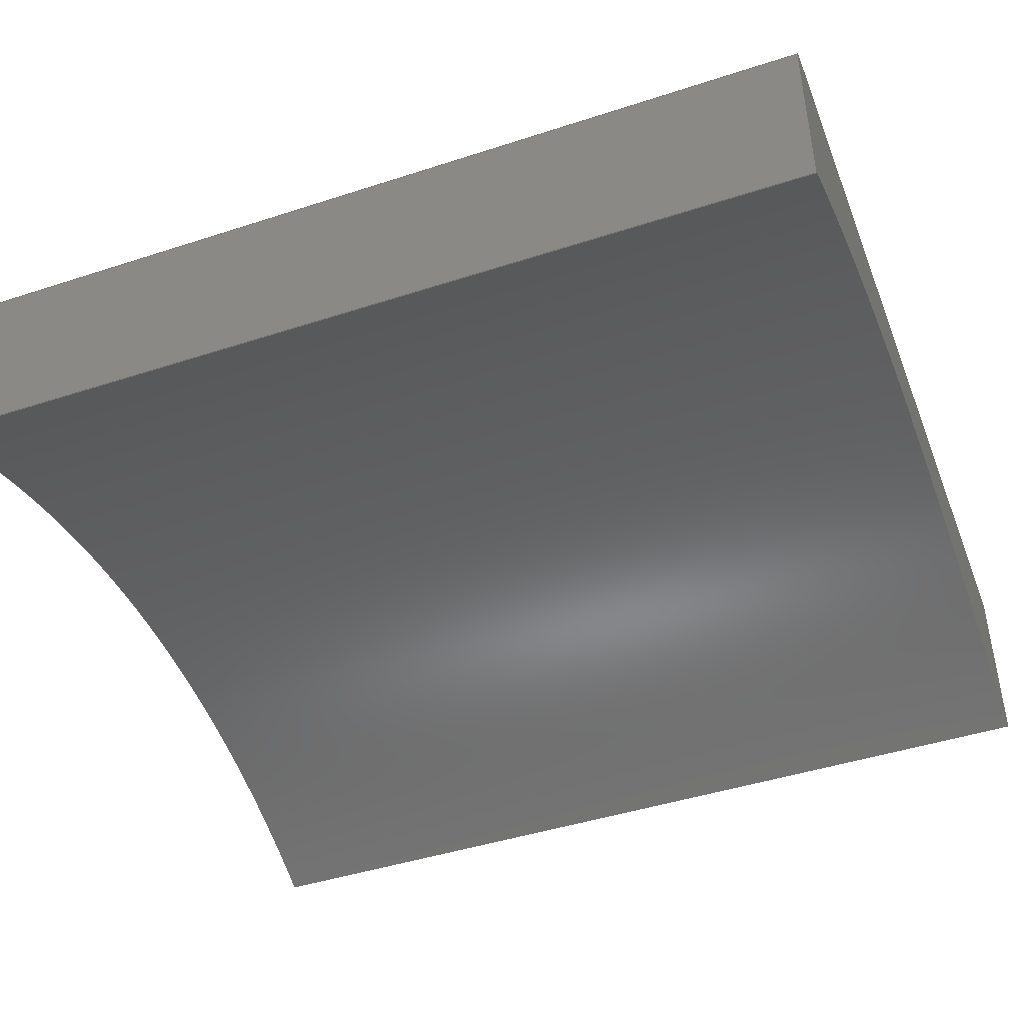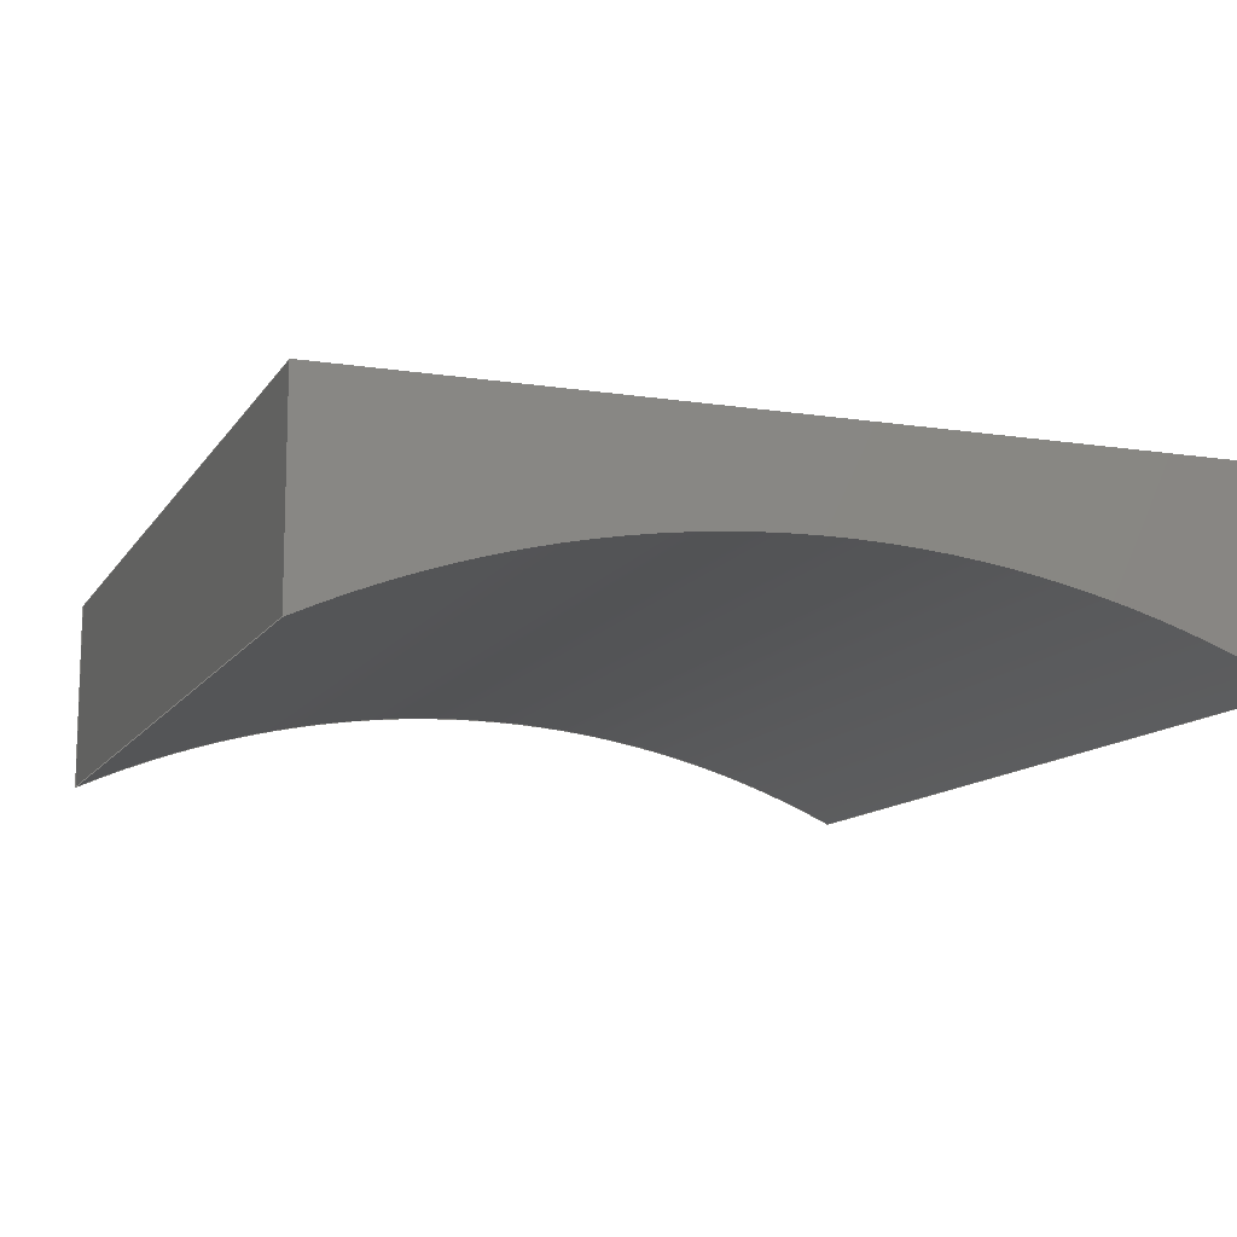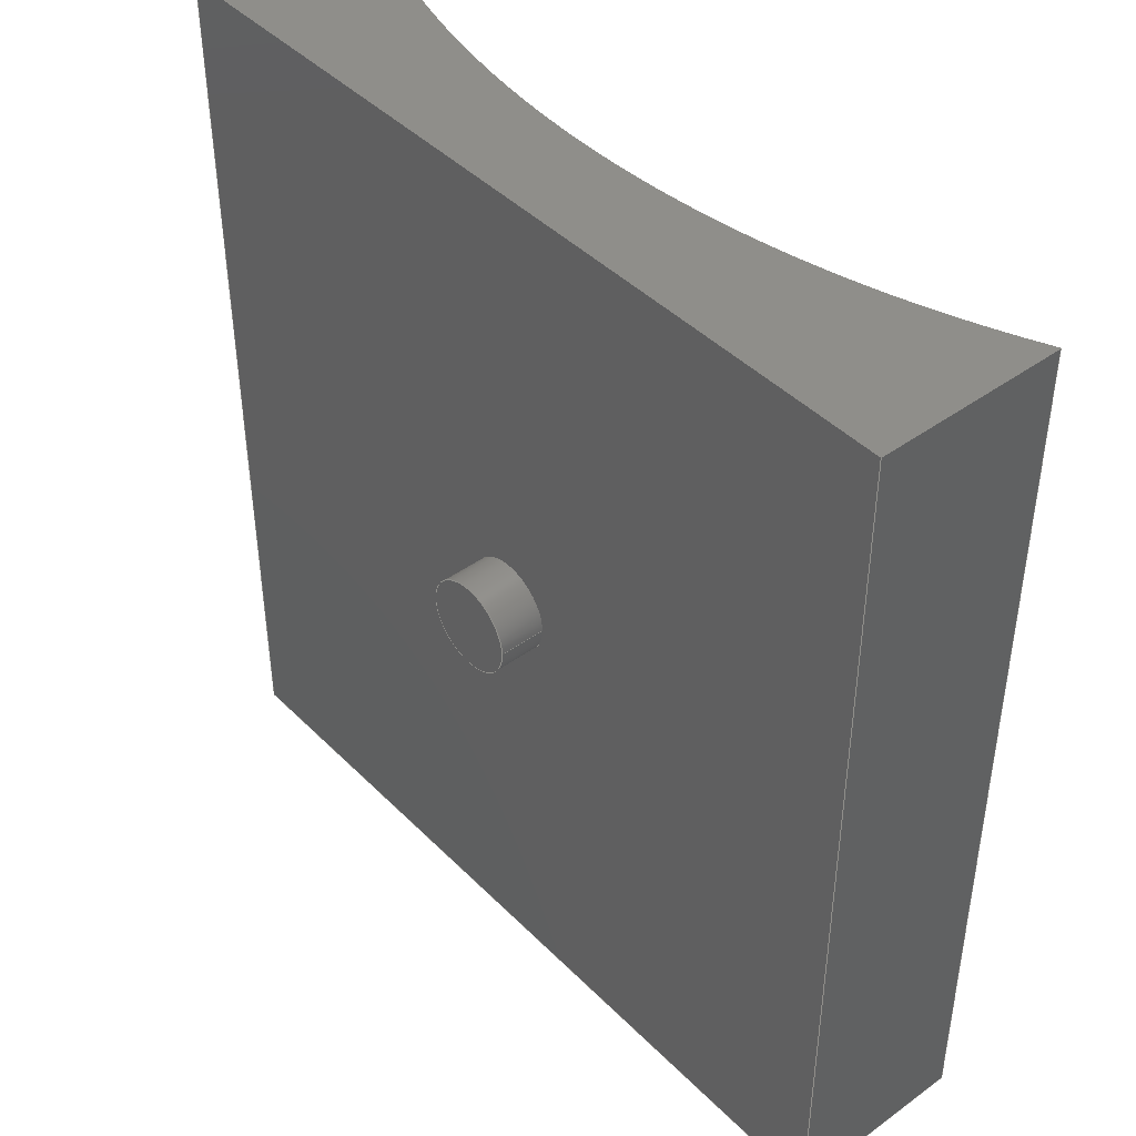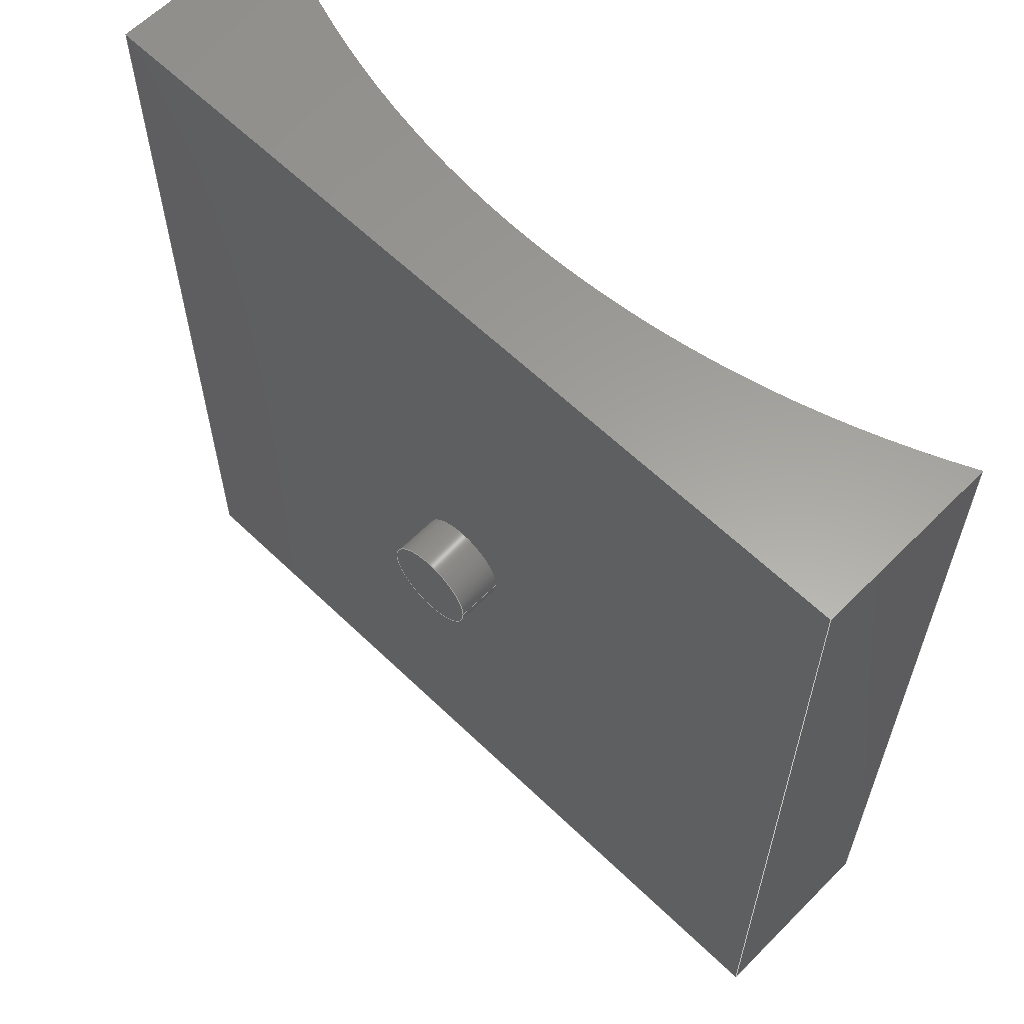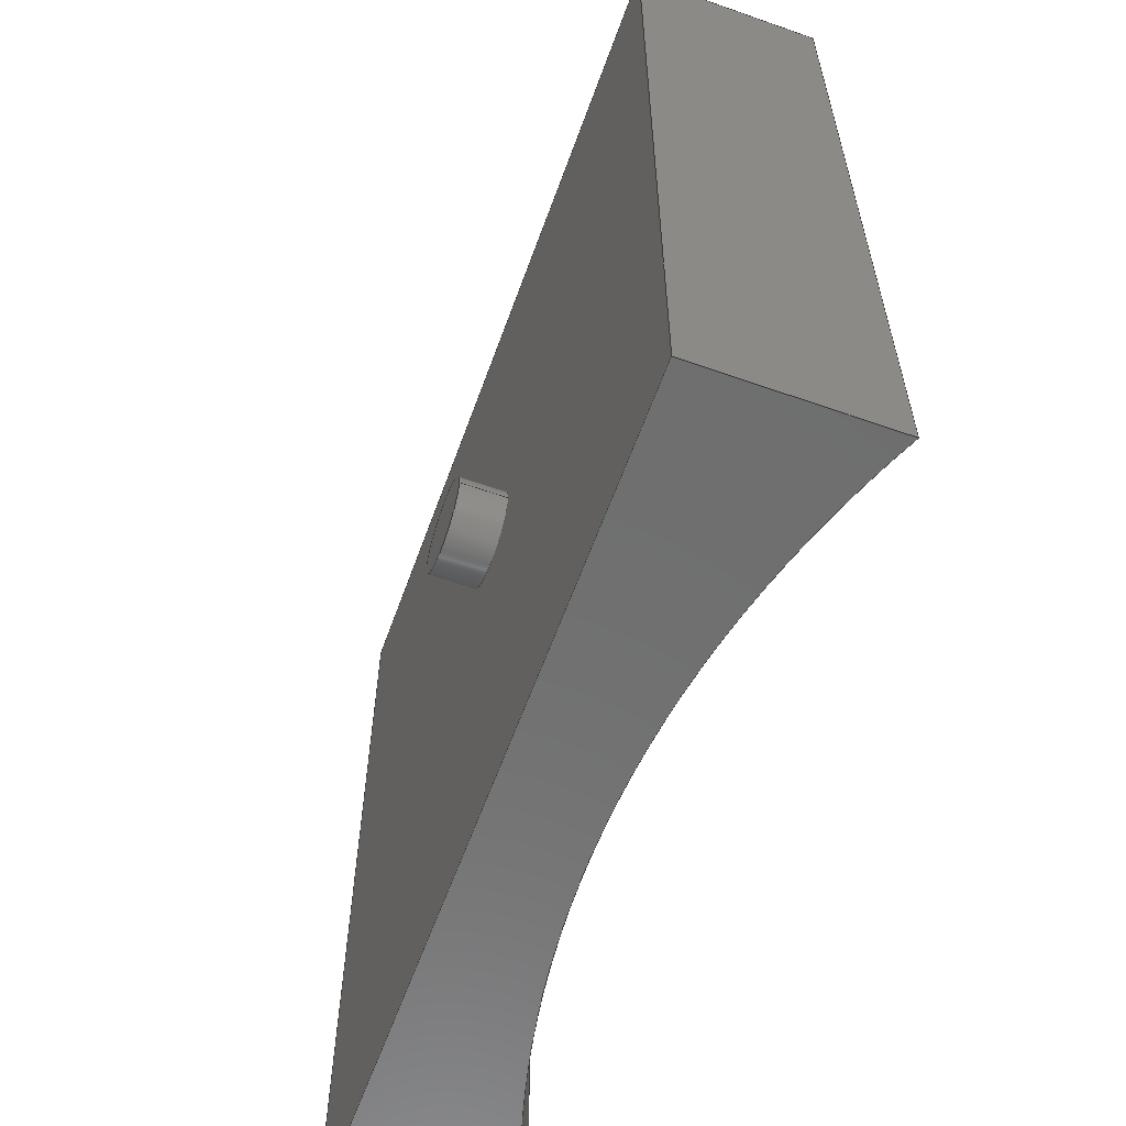
<metadata>
{"format":"step","ext":"step","renderer":"f3d","projection":"perspective","resolution":1024,"background":"white","views":[{"elev":-44.5,"azim":-69.2,"up":"+Y"},{"elev":-11.8,"azim":-20.5,"up":"+Y"},{"elev":43.4,"azim":-130.6,"up":"+Z"},{"elev":61.2,"azim":-135.5,"up":"+Z"},{"elev":-60.7,"azim":-109.8,"up":"+Z"}]}
</metadata>
<code>
ISO-10303-21;
DATA;
#1=MECHANICAL_DESIGN_GEOMETRIC_PRESENTATION_REPRESENTATION('',(#4),#221);
#2=SHAPE_REPRESENTATION_RELATIONSHIP('SRR','None',#228,#3);
#3=ADVANCED_BREP_SHAPE_REPRESENTATION('',(#5),#220);
#4=STYLED_ITEM('',(#238),#5);
#5=MANIFOLD_SOLID_BREP('Body1',#121);
#6=FACE_BOUND('',#29,.T.);
#7=PLANE('',#138);
#8=PLANE('',#142);
#9=PLANE('',#143);
#10=PLANE('',#144);
#11=PLANE('',#145);
#12=PLANE('',#146);
#13=FACE_OUTER_BOUND('',#21,.T.);
#14=FACE_OUTER_BOUND('',#22,.T.);
#15=FACE_OUTER_BOUND('',#23,.T.);
#16=FACE_OUTER_BOUND('',#24,.T.);
#17=FACE_OUTER_BOUND('',#25,.T.);
#18=FACE_OUTER_BOUND('',#26,.T.);
#19=FACE_OUTER_BOUND('',#27,.T.);
#20=FACE_OUTER_BOUND('',#28,.T.);
#21=EDGE_LOOP('',(#81,#82,#83,#84));
#22=EDGE_LOOP('',(#85));
#23=EDGE_LOOP('',(#86,#87,#88,#89));
#24=EDGE_LOOP('',(#90,#91,#92,#93));
#25=EDGE_LOOP('',(#94,#95,#96,#97));
#26=EDGE_LOOP('',(#98,#99,#100,#101));
#27=EDGE_LOOP('',(#102,#103,#104,#105));
#28=EDGE_LOOP('',(#106,#107,#108,#109));
#29=EDGE_LOOP('',(#110));
#30=LINE('',#189,#41);
#31=LINE('',#197,#42);
#32=LINE('',#200,#43);
#33=LINE('',#203,#44);
#34=LINE('',#205,#45);
#35=LINE('',#206,#46);
#36=LINE('',#209,#47);
#37=LINE('',#211,#48);
#38=LINE('',#212,#49);
#39=LINE('',#214,#50);
#40=LINE('',#216,#51);
#41=VECTOR('',#153,2.5);
#42=VECTOR('',#162,1);
#43=VECTOR('',#165,1);
#44=VECTOR('',#168,1);
#45=VECTOR('',#169,1);
#46=VECTOR('',#170,1);
#47=VECTOR('',#173,1);
#48=VECTOR('',#174,1);
#49=VECTOR('',#175,1);
#50=VECTOR('',#178,1);
#51=VECTOR('',#181,1);
#52=CIRCLE('',#136,2.5);
#53=CIRCLE('',#137,2.5);
#54=CIRCLE('',#140,52.41);
#55=CIRCLE('',#141,52.41);
#56=VERTEX_POINT('',#186);
#57=VERTEX_POINT('',#188);
#58=VERTEX_POINT('',#193);
#59=VERTEX_POINT('',#194);
#60=VERTEX_POINT('',#196);
#61=VERTEX_POINT('',#198);
#62=VERTEX_POINT('',#202);
#63=VERTEX_POINT('',#204);
#64=VERTEX_POINT('',#208);
#65=VERTEX_POINT('',#210);
#66=EDGE_CURVE('',#56,#56,#52,.T.);
#67=EDGE_CURVE('',#56,#57,#30,.T.);
#68=EDGE_CURVE('',#57,#57,#53,.T.);
#69=EDGE_CURVE('',#58,#59,#54,.T.);
#70=EDGE_CURVE('',#60,#58,#31,.T.);
#71=EDGE_CURVE('',#61,#60,#55,.T.);
#72=EDGE_CURVE('',#59,#61,#32,.T.);
#73=EDGE_CURVE('',#59,#62,#33,.T.);
#74=EDGE_CURVE('',#63,#62,#34,.T.);
#75=EDGE_CURVE('',#58,#63,#35,.T.);
#76=EDGE_CURVE('',#60,#64,#36,.T.);
#77=EDGE_CURVE('',#65,#64,#37,.T.);
#78=EDGE_CURVE('',#61,#65,#38,.T.);
#79=EDGE_CURVE('',#62,#65,#39,.T.);
#80=EDGE_CURVE('',#64,#63,#40,.T.);
#81=ORIENTED_EDGE('',*,*,#66,.F.);
#82=ORIENTED_EDGE('',*,*,#67,.T.);
#83=ORIENTED_EDGE('',*,*,#68,.F.);
#84=ORIENTED_EDGE('',*,*,#67,.F.);
#85=ORIENTED_EDGE('',*,*,#66,.T.);
#86=ORIENTED_EDGE('',*,*,#69,.F.);
#87=ORIENTED_EDGE('',*,*,#70,.F.);
#88=ORIENTED_EDGE('',*,*,#71,.F.);
#89=ORIENTED_EDGE('',*,*,#72,.F.);
#90=ORIENTED_EDGE('',*,*,#69,.T.);
#91=ORIENTED_EDGE('',*,*,#73,.T.);
#92=ORIENTED_EDGE('',*,*,#74,.F.);
#93=ORIENTED_EDGE('',*,*,#75,.F.);
#94=ORIENTED_EDGE('',*,*,#71,.T.);
#95=ORIENTED_EDGE('',*,*,#76,.T.);
#96=ORIENTED_EDGE('',*,*,#77,.F.);
#97=ORIENTED_EDGE('',*,*,#78,.F.);
#98=ORIENTED_EDGE('',*,*,#72,.T.);
#99=ORIENTED_EDGE('',*,*,#78,.T.);
#100=ORIENTED_EDGE('',*,*,#79,.F.);
#101=ORIENTED_EDGE('',*,*,#73,.F.);
#102=ORIENTED_EDGE('',*,*,#70,.T.);
#103=ORIENTED_EDGE('',*,*,#75,.T.);
#104=ORIENTED_EDGE('',*,*,#80,.F.);
#105=ORIENTED_EDGE('',*,*,#76,.F.);
#106=ORIENTED_EDGE('',*,*,#80,.T.);
#107=ORIENTED_EDGE('',*,*,#74,.T.);
#108=ORIENTED_EDGE('',*,*,#79,.T.);
#109=ORIENTED_EDGE('',*,*,#77,.T.);
#110=ORIENTED_EDGE('',*,*,#68,.T.);
#111=CYLINDRICAL_SURFACE('',#135,2.5);
#112=CYLINDRICAL_SURFACE('',#139,52.41);
#113=ADVANCED_FACE('',(#13),#111,.T.);
#114=ADVANCED_FACE('',(#14),#7,.T.);
#115=ADVANCED_FACE('',(#15),#112,.F.);
#116=ADVANCED_FACE('',(#16),#8,.T.);
#117=ADVANCED_FACE('',(#17),#9,.T.);
#118=ADVANCED_FACE('',(#18),#10,.T.);
#119=ADVANCED_FACE('',(#19),#11,.T.);
#120=ADVANCED_FACE('',(#20,#6),#12,.T.);
#121=CLOSED_SHELL('',(#113,#114,#115,#116,#117,#118,#119,#120));
#122=DERIVED_UNIT_ELEMENT(#124,1);
#123=DERIVED_UNIT_ELEMENT(#223,3);
#124=(
MASS_UNIT()
NAMED_UNIT(*)
SI_UNIT(.KILO.,.GRAM.)
);
#125=DERIVED_UNIT((#122,#123));
#126=MEASURE_REPRESENTATION_ITEM('density measure',
POSITIVE_RATIO_MEASURE(7850),#125);
#127=PROPERTY_DEFINITION_REPRESENTATION(#132,#129);
#128=PROPERTY_DEFINITION_REPRESENTATION(#133,#130);
#129=REPRESENTATION('material name',(#131),#220);
#130=REPRESENTATION('density',(#126),#220);
#131=DESCRIPTIVE_REPRESENTATION_ITEM('Steel','Steel');
#132=PROPERTY_DEFINITION('material property','material name',#230);
#133=PROPERTY_DEFINITION('material property','density of part',#230);
#134=AXIS2_PLACEMENT_3D('placement',#184,#147,#148);
#135=AXIS2_PLACEMENT_3D('',#185,#149,#150);
#136=AXIS2_PLACEMENT_3D('',#187,#151,#152);
#137=AXIS2_PLACEMENT_3D('',#190,#154,#155);
#138=AXIS2_PLACEMENT_3D('',#191,#156,#157);
#139=AXIS2_PLACEMENT_3D('',#192,#158,#159);
#140=AXIS2_PLACEMENT_3D('',#195,#160,#161);
#141=AXIS2_PLACEMENT_3D('',#199,#163,#164);
#142=AXIS2_PLACEMENT_3D('',#201,#166,#167);
#143=AXIS2_PLACEMENT_3D('',#207,#171,#172);
#144=AXIS2_PLACEMENT_3D('',#213,#176,#177);
#145=AXIS2_PLACEMENT_3D('',#215,#179,#180);
#146=AXIS2_PLACEMENT_3D('',#217,#182,#183);
#147=DIRECTION('axis',(0,0,1));
#148=DIRECTION('refdir',(1,0,0));
#149=DIRECTION('center_axis',(0,1,0));
#150=DIRECTION('ref_axis',(1,0,0));
#151=DIRECTION('center_axis',(0,1,0));
#152=DIRECTION('ref_axis',(1,0,0));
#153=DIRECTION('',(0,-1,0));
#154=DIRECTION('center_axis',(0,-1,0));
#155=DIRECTION('ref_axis',(1,0,0));
#156=DIRECTION('center_axis',(0,1,0));
#157=DIRECTION('ref_axis',(1,0,0));
#158=DIRECTION('center_axis',(0,0,-1));
#159=DIRECTION('ref_axis',(0.4263,0.9046,0));
#160=DIRECTION('center_axis',(0,0,1));
#161=DIRECTION('ref_axis',(0.4263,0.9046,0));
#162=DIRECTION('',(0,0,-1));
#163=DIRECTION('center_axis',(0,0,-1));
#164=DIRECTION('ref_axis',(0.4263,0.9046,0));
#165=DIRECTION('',(0,0,1));
#166=DIRECTION('center_axis',(0,0,-1));
#167=DIRECTION('ref_axis',(-1,0,0));
#168=DIRECTION('',(0,1,0));
#169=DIRECTION('',(-1,0,0));
#170=DIRECTION('',(0,1,0));
#171=DIRECTION('center_axis',(0,0,1));
#172=DIRECTION('ref_axis',(1,0,0));
#173=DIRECTION('',(0,1,0));
#174=DIRECTION('',(1,0,0));
#175=DIRECTION('',(0,1,0));
#176=DIRECTION('center_axis',(-1,0,0));
#177=DIRECTION('ref_axis',(0,0,1));
#178=DIRECTION('',(0,0,1));
#179=DIRECTION('center_axis',(1,0,0));
#180=DIRECTION('ref_axis',(0,0,-1));
#181=DIRECTION('',(0,0,-1));
#182=DIRECTION('center_axis',(0,1,0));
#183=DIRECTION('ref_axis',(0,0,1));
#184=CARTESIAN_POINT('',(0,0,0));
#185=CARTESIAN_POINT('Origin',(0,0,0));
#186=CARTESIAN_POINT('',(-2.5,12.5,3.062e-16));
#187=CARTESIAN_POINT('Origin',(0,12.5,0));
#188=CARTESIAN_POINT('',(-2.5,10,3.062e-16));
#189=CARTESIAN_POINT('',(-2.5,0,3.062e-16));
#190=CARTESIAN_POINT('Origin',(0,10,0));
#191=CARTESIAN_POINT('Origin',(0,12.5,0));
#192=CARTESIAN_POINT('Origin',(0,-47.41,24.02));
#193=CARTESIAN_POINT('',(22.34,0,-24.02));
#194=CARTESIAN_POINT('',(-22.34,0,-24.02));
#195=CARTESIAN_POINT('Origin',(0,-47.41,-24.02));
#196=CARTESIAN_POINT('',(22.34,0,24.02));
#197=CARTESIAN_POINT('',(22.34,0,24.02));
#198=CARTESIAN_POINT('',(-22.34,0,24.02));
#199=CARTESIAN_POINT('Origin',(0,-47.41,24.02));
#200=CARTESIAN_POINT('',(-22.34,0,-24.02));
#201=CARTESIAN_POINT('Origin',(22.34,0,-24.02));
#202=CARTESIAN_POINT('',(-22.34,10,-24.02));
#203=CARTESIAN_POINT('',(-22.34,0,-24.02));
#204=CARTESIAN_POINT('',(22.34,10,-24.02));
#205=CARTESIAN_POINT('',(22.34,10,-24.02));
#206=CARTESIAN_POINT('',(22.34,0,-24.02));
#207=CARTESIAN_POINT('Origin',(-22.34,0,24.02));
#208=CARTESIAN_POINT('',(22.34,10,24.02));
#209=CARTESIAN_POINT('',(22.34,0,24.02));
#210=CARTESIAN_POINT('',(-22.34,10,24.02));
#211=CARTESIAN_POINT('',(-22.34,10,24.02));
#212=CARTESIAN_POINT('',(-22.34,0,24.02));
#213=CARTESIAN_POINT('Origin',(-22.34,0,-24.02));
#214=CARTESIAN_POINT('',(-22.34,10,-24.02));
#215=CARTESIAN_POINT('Origin',(22.34,0,24.02));
#216=CARTESIAN_POINT('',(22.34,10,24.02));
#217=CARTESIAN_POINT('Origin',(0,10,0));
#218=UNCERTAINTY_MEASURE_WITH_UNIT(LENGTH_MEASURE(0.001),#222,
'DISTANCE_ACCURACY_VALUE',
'Maximum model space distance between geometric entities at asserted c
onnectivities');
#219=UNCERTAINTY_MEASURE_WITH_UNIT(LENGTH_MEASURE(0.001),#222,
'DISTANCE_ACCURACY_VALUE',
'Maximum model space distance between geometric entities at asserted c
onnectivities');
#220=(
GEOMETRIC_REPRESENTATION_CONTEXT(3)
GLOBAL_UNCERTAINTY_ASSIGNED_CONTEXT((#218))
GLOBAL_UNIT_ASSIGNED_CONTEXT((#222,#224,#225))
REPRESENTATION_CONTEXT('','3D')
);
#221=(
GEOMETRIC_REPRESENTATION_CONTEXT(3)
GLOBAL_UNCERTAINTY_ASSIGNED_CONTEXT((#219))
GLOBAL_UNIT_ASSIGNED_CONTEXT((#222,#224,#225))
REPRESENTATION_CONTEXT('','3D')
);
#222=(
LENGTH_UNIT()
NAMED_UNIT(*)
SI_UNIT(.CENTI.,.METRE.)
);
#223=(
LENGTH_UNIT()
NAMED_UNIT(*)
SI_UNIT($,.METRE.)
);
#224=(
NAMED_UNIT(*)
PLANE_ANGLE_UNIT()
SI_UNIT($,.RADIAN.)
);
#225=(
NAMED_UNIT(*)
SI_UNIT($,.STERADIAN.)
SOLID_ANGLE_UNIT()
);
#226=SHAPE_DEFINITION_REPRESENTATION(#227,#228);
#227=PRODUCT_DEFINITION_SHAPE('',$,#230);
#228=SHAPE_REPRESENTATION('',(#134),#220);
#229=PRODUCT_DEFINITION_CONTEXT('part definition',#234,'design');
#230=PRODUCT_DEFINITION('Siedzisko','Siedzisko v7',#231,#229);
#231=PRODUCT_DEFINITION_FORMATION('',$,#236);
#232=PRODUCT_RELATED_PRODUCT_CATEGORY('Siedzisko v7','Siedzisko v7',(#236));
#233=APPLICATION_PROTOCOL_DEFINITION('international standard',
'automotive_design',2009,#234);
#234=APPLICATION_CONTEXT(
'Core Data for Automotive Mechanical Design Process');
#235=PRODUCT_CONTEXT('part definition',#234,'mechanical');
#236=PRODUCT('Siedzisko','Siedzisko v7',$,(#235));
#237=PRESENTATION_STYLE_ASSIGNMENT((#239));
#238=PRESENTATION_STYLE_ASSIGNMENT((#240));
#239=SURFACE_STYLE_USAGE(.BOTH.,#241);
#240=SURFACE_STYLE_USAGE(.BOTH.,#242);
#241=SURFACE_SIDE_STYLE('',(#243));
#242=SURFACE_SIDE_STYLE('',(#244));
#243=SURFACE_STYLE_FILL_AREA(#245);
#244=SURFACE_STYLE_FILL_AREA(#246);
#245=FILL_AREA_STYLE('Steel - Satin',(#247));
#246=FILL_AREA_STYLE('Leather - Matte (Dark Grey)',(#248));
#247=FILL_AREA_STYLE_COLOUR('Steel - Satin',#249);
#248=FILL_AREA_STYLE_COLOUR('Leather - Matte (Dark Grey)',#250);
#249=COLOUR_RGB('Steel - Satin',0.6275,0.6275,0.6275);
#250=COLOUR_RGB('Leather - Matte (Dark Grey)',0,0,0);
ENDSEC;
END-ISO-10303-21;

</code>
